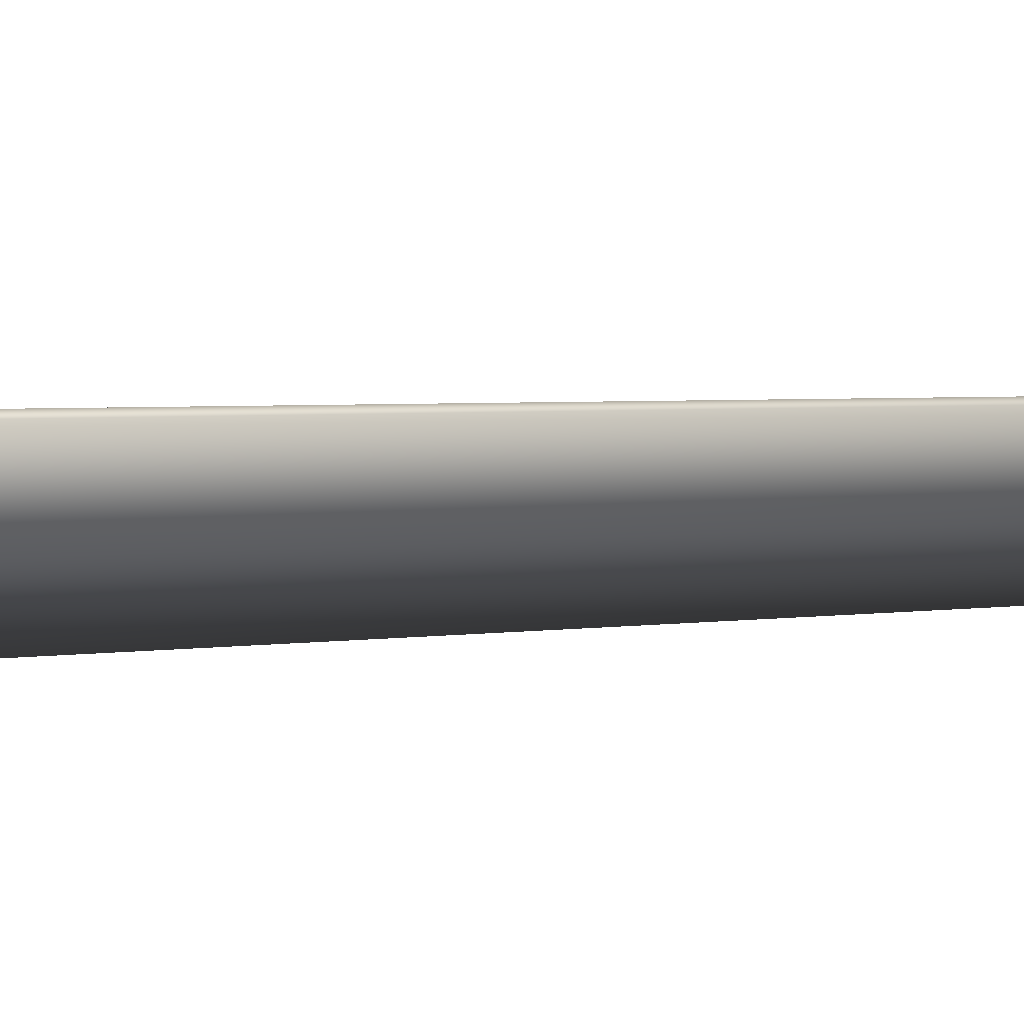
<metadata>
{"format":"obj","ext":"obj","renderer":"f3d","projection":"perspective","resolution":1024,"background":"white","views":[{"elev":7.3,"azim":73.4,"up":"+Z"}]}
</metadata>
<code>
v 0.0009609 -0.2775 0.6593
v -0.5684 -0.2775 0.3306
v 0.0001595 0.5697 0.3851
v -0.3313 0.5602 0.193
v -0.1712 8.015 0.279
v 0.1277 8.017 0.2922
v -0.2836 7.962 -0.02117
v 0.2877 24 -0.04296
v 0.2877 24 -0.04296
v -0.5684 -0.2775 -0.3268
v 0.001738 0.5519 -0.3813
v -0.3305 0.5513 -0.1903
v 0.0009509 -0.2775 -0.6555
v 0.03056 7.948 -0.2673
v -0.2836 7.962 -0.02117
v 0.2877 24 -0.04296
v -0.5684 -0.2775 0.3306
v -0.3305 0.5513 -0.1903
v -0.3313 0.5602 0.193
v -0.5684 -0.2775 -0.3268
v -0.2836 7.962 -0.02117
v 0.5703 -0.2775 -0.3268
v 0.3332 0.5615 -0.1891
v 0.0009509 -0.2775 -0.6555
v 0.001738 0.5519 -0.3813
v 0.03056 7.948 -0.2673
v 0.3123 8.009 -0.0006603
v 0.2877 24 -0.04296
v 0.5703 -0.2775 -0.3268
v 0.5703 -0.2775 0.3306
v 0.3332 0.5615 -0.1891
v 0.3324 0.5704 0.1941
v 0.0009609 -0.2775 0.6593
v 0.0001595 0.5697 0.3851
v 0.1277 8.017 0.2922
v 0.3123 8.009 -0.0006603
v 0.2877 24 -0.04296
g MEP_ConTrunk_01_h_14474_14
f 1 3 2
f 3 4 2
f 4 3 5
f 3 6 5
f 4 5 7
f 6 8 5
f 5 9 7
f 10 12 11
f 13 10 11
f 11 12 14
f 12 15 14
f 15 16 14
f 17 19 18
f 20 17 18
f 18 19 21
f 22 24 23
f 24 25 23
f 25 26 23
f 23 26 27
f 26 28 27
f 29 31 30
f 31 32 30
f 30 32 33
f 32 34 33
f 34 32 35
f 32 36 35
f 32 31 36
f 36 37 35

</code>
